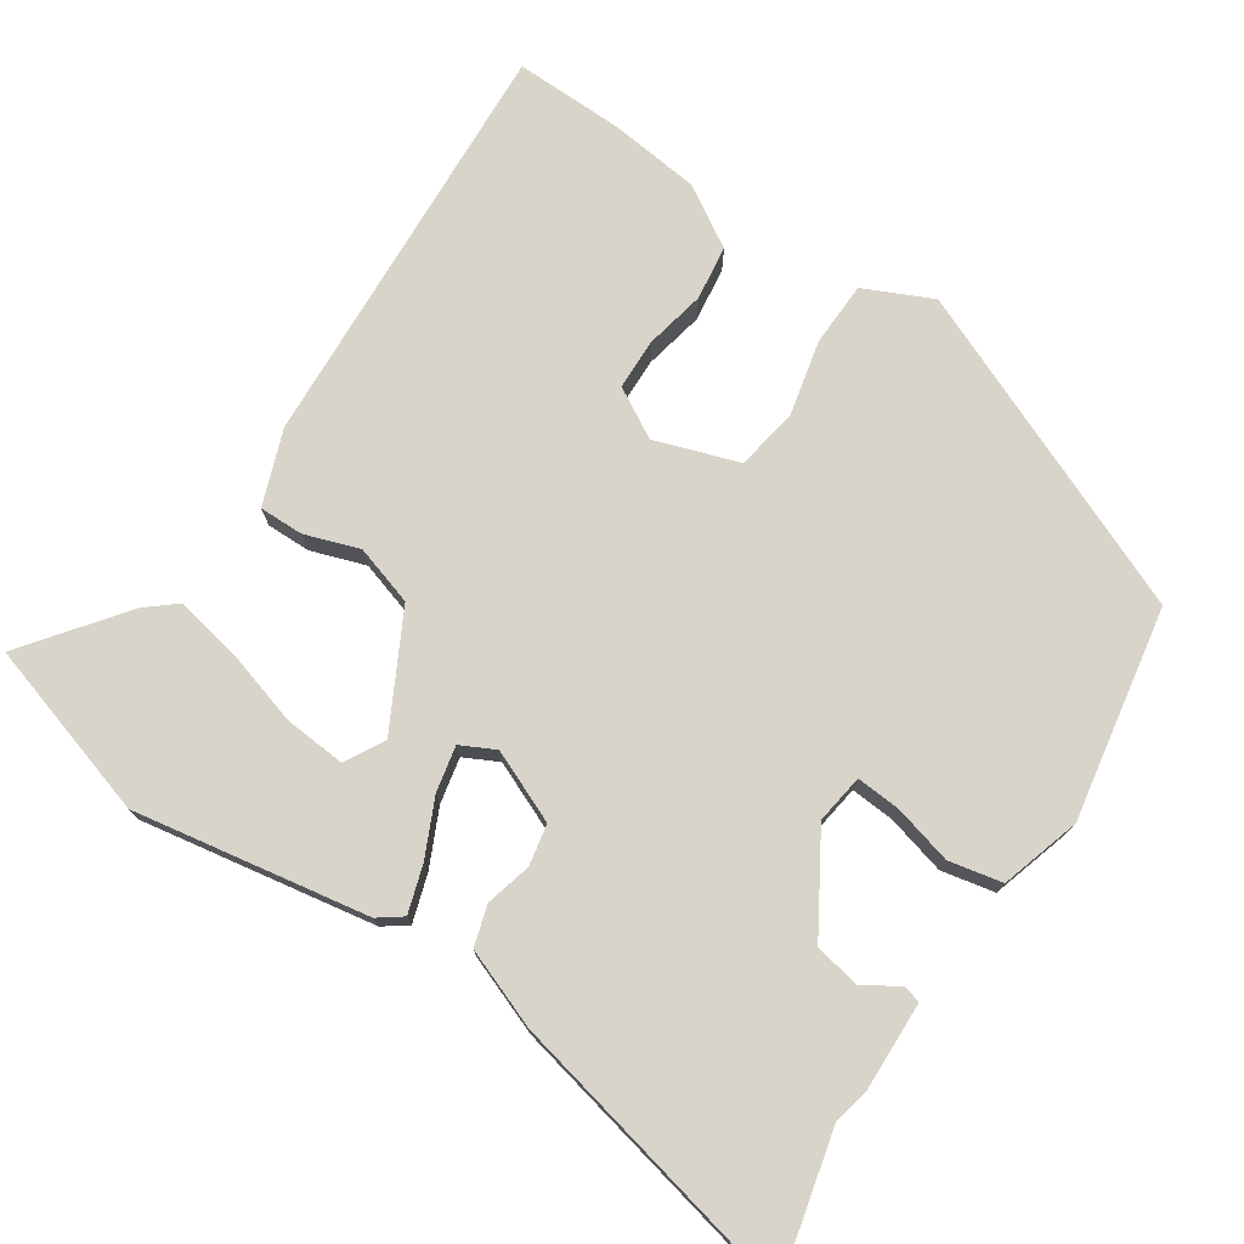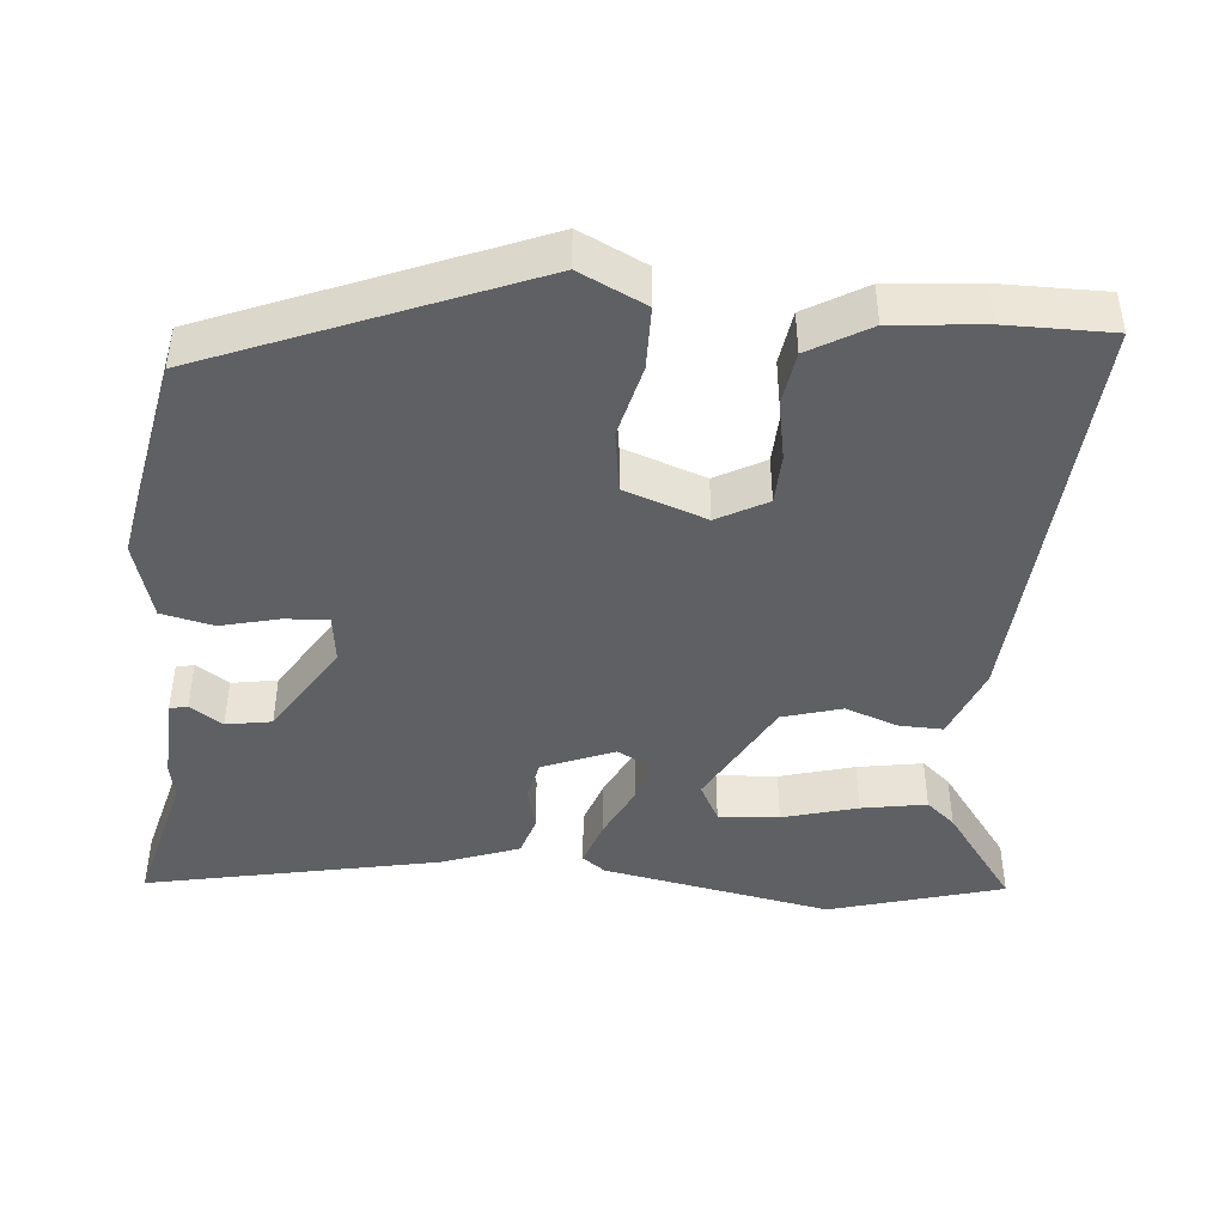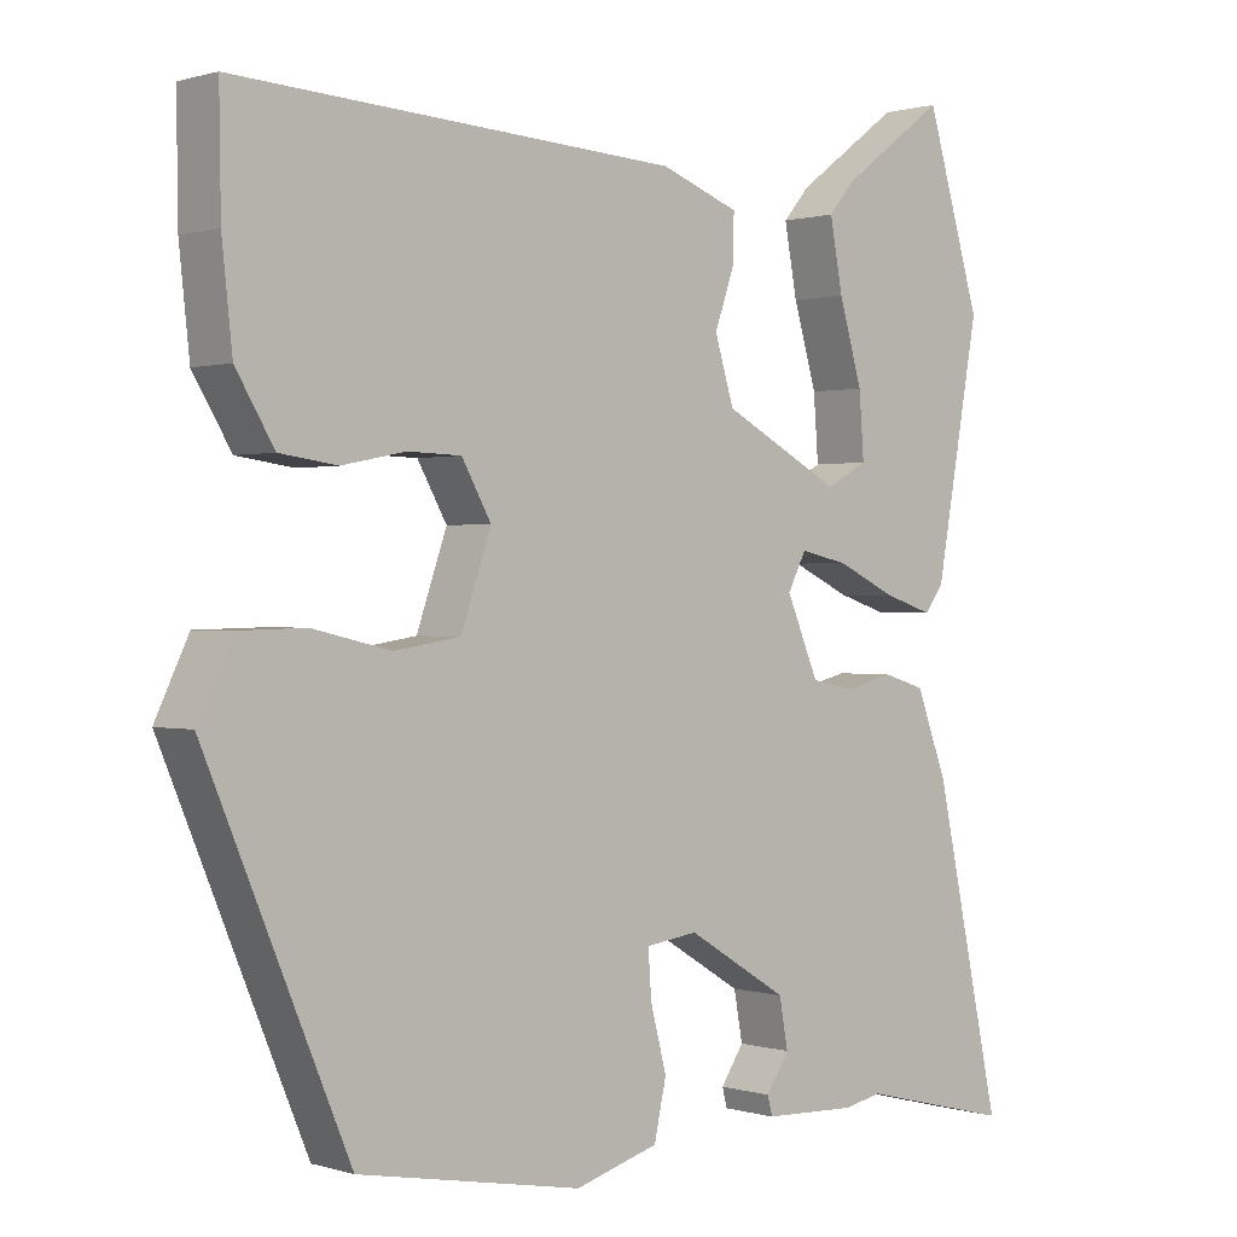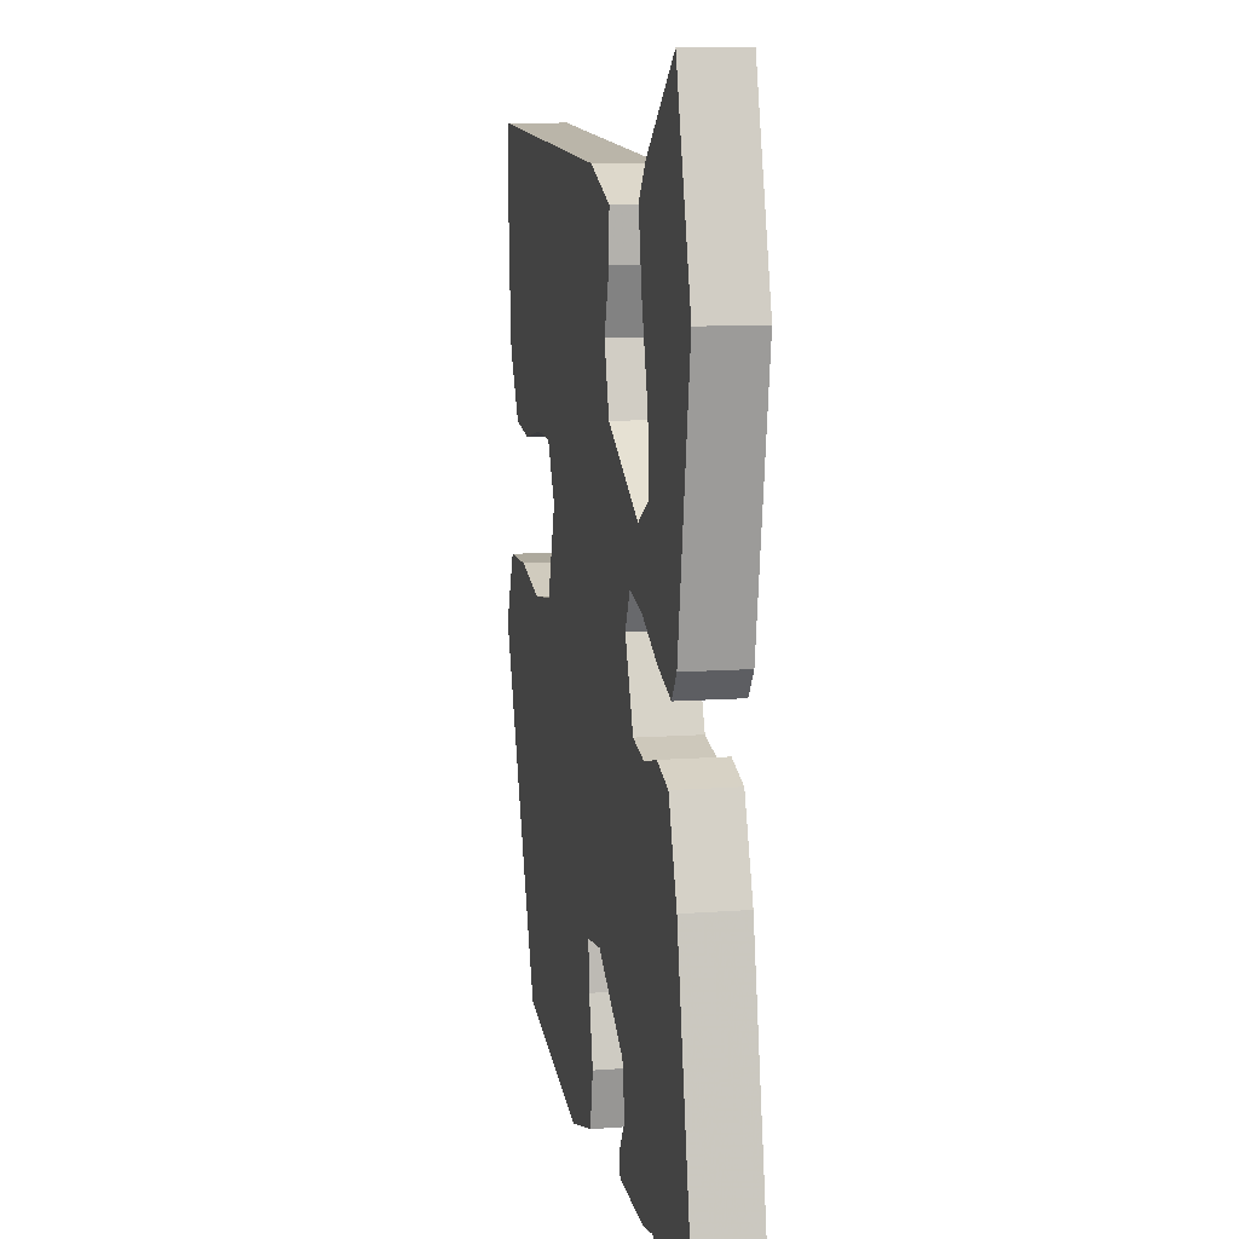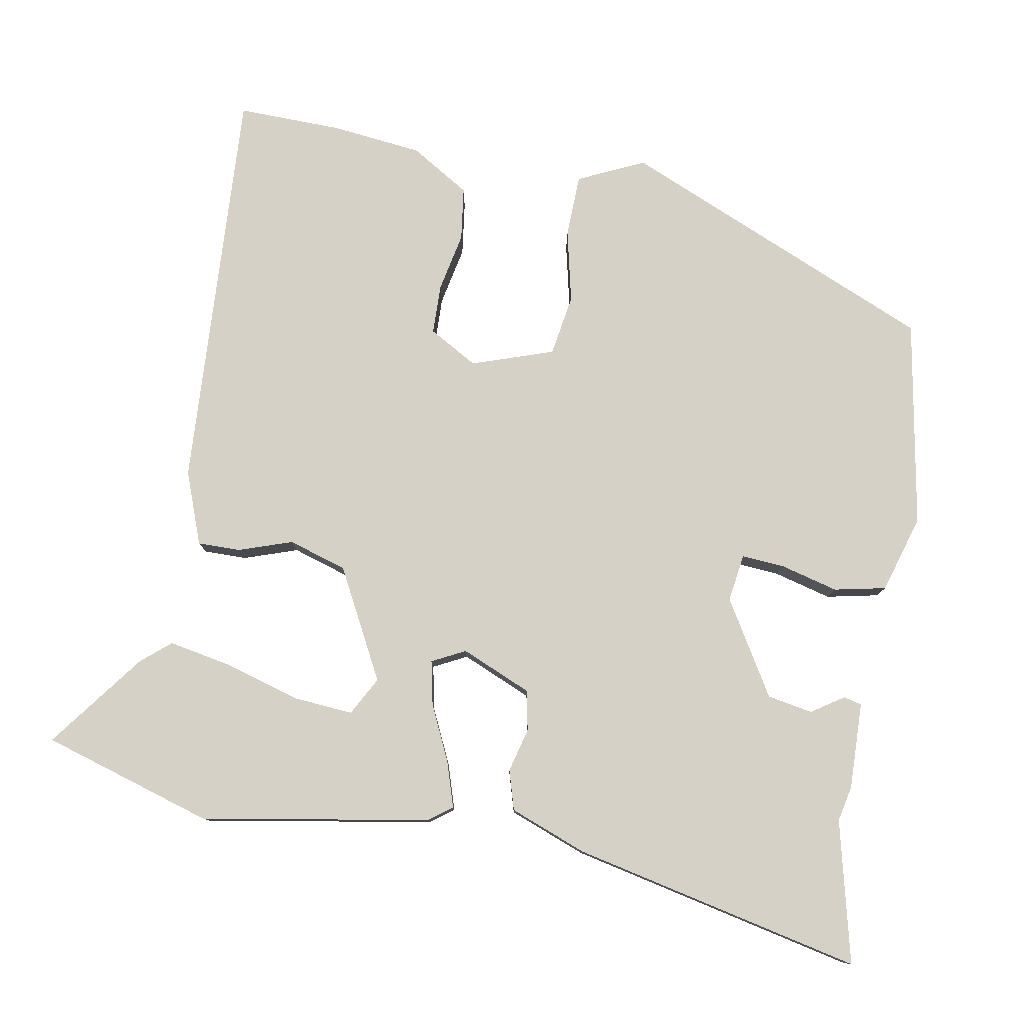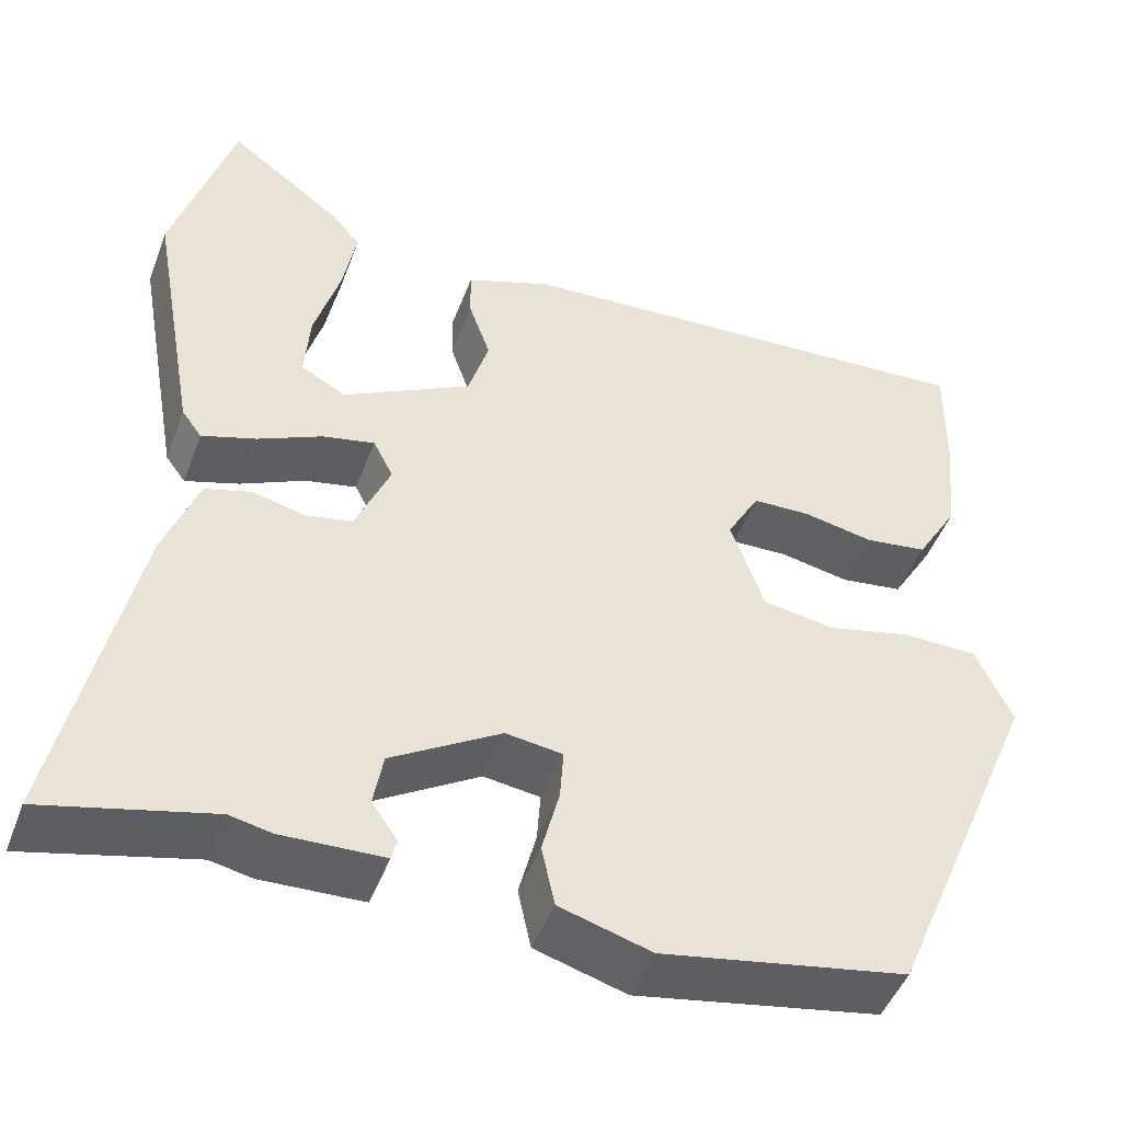
<metadata>
{"format":"obj","ext":"obj","renderer":"f3d","projection":"perspective","resolution":1024,"background":"white","views":[{"elev":75.2,"azim":124.0,"up":"+Y"},{"elev":-44.0,"azim":-95.7,"up":"+Y"},{"elev":0.5,"azim":-41.8,"up":"+Z"},{"elev":10.2,"azim":79.3,"up":"+Z"},{"elev":79.4,"azim":100.4,"up":"+Y"},{"elev":-47.5,"azim":159.8,"up":"+Z"}]}
</metadata>
<code>
v -0.499 0.07 0.418
v -0.501 0.07 0.56
v 0.051 0.07 0.527
v 0.149 0.07 0.49
v 0.148 0.07 0.432
v 0.123 0.07 0.36
v 0.147 0.07 0.281
v 0.295 0.07 0.202
v 0.347 0.07 0.23
v 0.341 0.07 0.311
v 0.312 0.07 0.411
v 0.296 0.07 0.498
v 0.329 0.07 0.537
v 0.46 0.07 0.635
v 0.529 0.07 0.403
v 0.474 0.07 0.095
v 0.451 0.07 0.064
v 0.389 0.07 0.084
v 0.315 0.07 0.119
v 0.255 0.07 0.132
v 0.232 0.07 0.087
v 0.272 0.07 -0.008
v 0.326 0.07 -0.019
v 0.386 0.07 -0.004
v 0.439 0.07 -0.02
v 0.478 0.07 -0.124
v 0.562 0.07 -0.515
v 0.371 0.07 -0.468
v 0.323 0.07 -0.478
v 0.206 0.07 -0.474
v 0.2 0.07 -0.45
v 0.229 0.07 -0.406
v 0.218 0.07 -0.345
v 0.092 0.07 -0.268
v 0.027 0.07 -0.277
v 0.031 0.07 -0.335
v 0.051 0.07 -0.413
v 0.036 0.07 -0.483
v -0.069 0.07 -0.514
v -0.349 0.07 -0.463
v -0.528 0.07 -0.037
v -0.486 0.07 0.052
v -0.401 0.07 0.054
v -0.303 0.07 0.031
v -0.22 0.07 0.044
v -0.182 0.07 0.154
v -0.219 0.07 0.22
v -0.286 0.07 0.222
v -0.366 0.07 0.206
v -0.438 0.07 0.216
v -0.486 0.07 0.296
v -0.499 0 0.418
v -0.501 0 0.56
v 0.051 0 0.527
v 0.149 0 0.49
v 0.148 0 0.432
v 0.123 0 0.36
v 0.147 0 0.281
v 0.295 0 0.202
v 0.347 0 0.23
v 0.341 0 0.311
v 0.312 0 0.411
v 0.296 0 0.498
v 0.329 0 0.537
v 0.46 0 0.635
v 0.529 0 0.403
v 0.474 0 0.095
v 0.451 0 0.064
v 0.389 0 0.084
v 0.315 0 0.119
v 0.255 0 0.132
v 0.232 0 0.087
v 0.272 0 -0.008
v 0.326 0 -0.019
v 0.386 0 -0.004
v 0.439 0 -0.02
v 0.478 0 -0.124
v 0.562 0 -0.515
v 0.371 0 -0.468
v 0.323 0 -0.478
v 0.206 0 -0.474
v 0.2 0 -0.45
v 0.229 0 -0.406
v 0.218 0 -0.345
v 0.092 0 -0.268
v 0.027 0 -0.277
v 0.031 0 -0.335
v 0.051 0 -0.413
v 0.036 0 -0.483
v -0.069 0 -0.514
v -0.349 0 -0.463
v -0.528 0 -0.037
v -0.486 0 0.052
v -0.401 0 0.054
v -0.303 0 0.031
v -0.22 0 0.044
v -0.182 0 0.154
v -0.219 0 0.22
v -0.286 0 0.222
v -0.366 0 0.206
v -0.438 0 0.216
v -0.486 0 0.296
f 4 5 6
f 3 4 6
f 2 3 6
f 1 2 6
f 51 1 6
f 50 51 6
f 49 50 6
f 48 49 6
f 47 48 6 7
f 46 47 7 8
f 45 46 8
f 42 43 44
f 41 42 44
f 40 41 44
f 39 40 44
f 38 39 44
f 37 38 44
f 36 37 44
f 35 36 44 45
f 34 35 45
f 33 34 45
f 30 31 32
f 29 30 32
f 28 29 32
f 28 32 33
f 27 28 33
f 26 27 33
f 25 26 33
f 24 25 33
f 23 24 33
f 22 23 33 45
f 17 18 19
f 16 17 19
f 15 16 19
f 15 19 20
f 13 14 15
f 12 13 15
f 11 12 15
f 10 11 15
f 9 10 15
f 9 15 20
f 8 9 20
f 45 8 20
f 21 22 45
f 20 21 45
f 57 56 55
f 57 55 54
f 57 54 53
f 57 53 52
f 57 52 102
f 57 102 101
f 57 101 100
f 57 100 99
f 58 57 99 98
f 59 58 98 97
f 59 97 96
f 95 94 93
f 95 93 92
f 95 92 91
f 95 91 90
f 95 90 89
f 95 89 88
f 95 88 87
f 96 95 87 86
f 96 86 85
f 96 85 84
f 83 82 81
f 83 81 80
f 83 80 79
f 84 83 79
f 84 79 78
f 84 78 77
f 84 77 76
f 84 76 75
f 84 75 74
f 96 84 74 73
f 70 69 68
f 70 68 67
f 70 67 66
f 71 70 66
f 66 65 64
f 66 64 63
f 66 63 62
f 66 62 61
f 66 61 60
f 71 66 60
f 71 60 59
f 71 59 96
f 96 73 72
f 96 72 71
f 1 52 53 2
f 2 53 54 3
f 3 54 55 4
f 4 55 56 5
f 5 56 57 6
f 6 57 58 7
f 7 58 59 8
f 8 59 60 9
f 9 60 61 10
f 10 61 62 11
f 11 62 63 12
f 12 63 64 13
f 13 64 65 14
f 14 65 66 15
f 15 66 67 16
f 16 67 68 17
f 17 68 69 18
f 18 69 70 19
f 19 70 71 20
f 20 71 72 21
f 21 72 73 22
f 22 73 74 23
f 23 74 75 24
f 24 75 76 25
f 25 76 77 26
f 26 77 78 27
f 27 78 79 28
f 28 79 80 29
f 29 80 81 30
f 30 81 82 31
f 31 82 83 32
f 32 83 84 33
f 33 84 85 34
f 34 85 86 35
f 35 86 87 36
f 36 87 88 37
f 37 88 89 38
f 38 89 90 39
f 39 90 91 40
f 40 91 92 41
f 41 92 93 42
f 42 93 94 43
f 43 94 95 44
f 44 95 96 45
f 45 96 97 46
f 46 97 98 47
f 47 98 99 48
f 48 99 100 49
f 49 100 101 50
f 50 101 102 51
f 51 102 52 1

</code>
